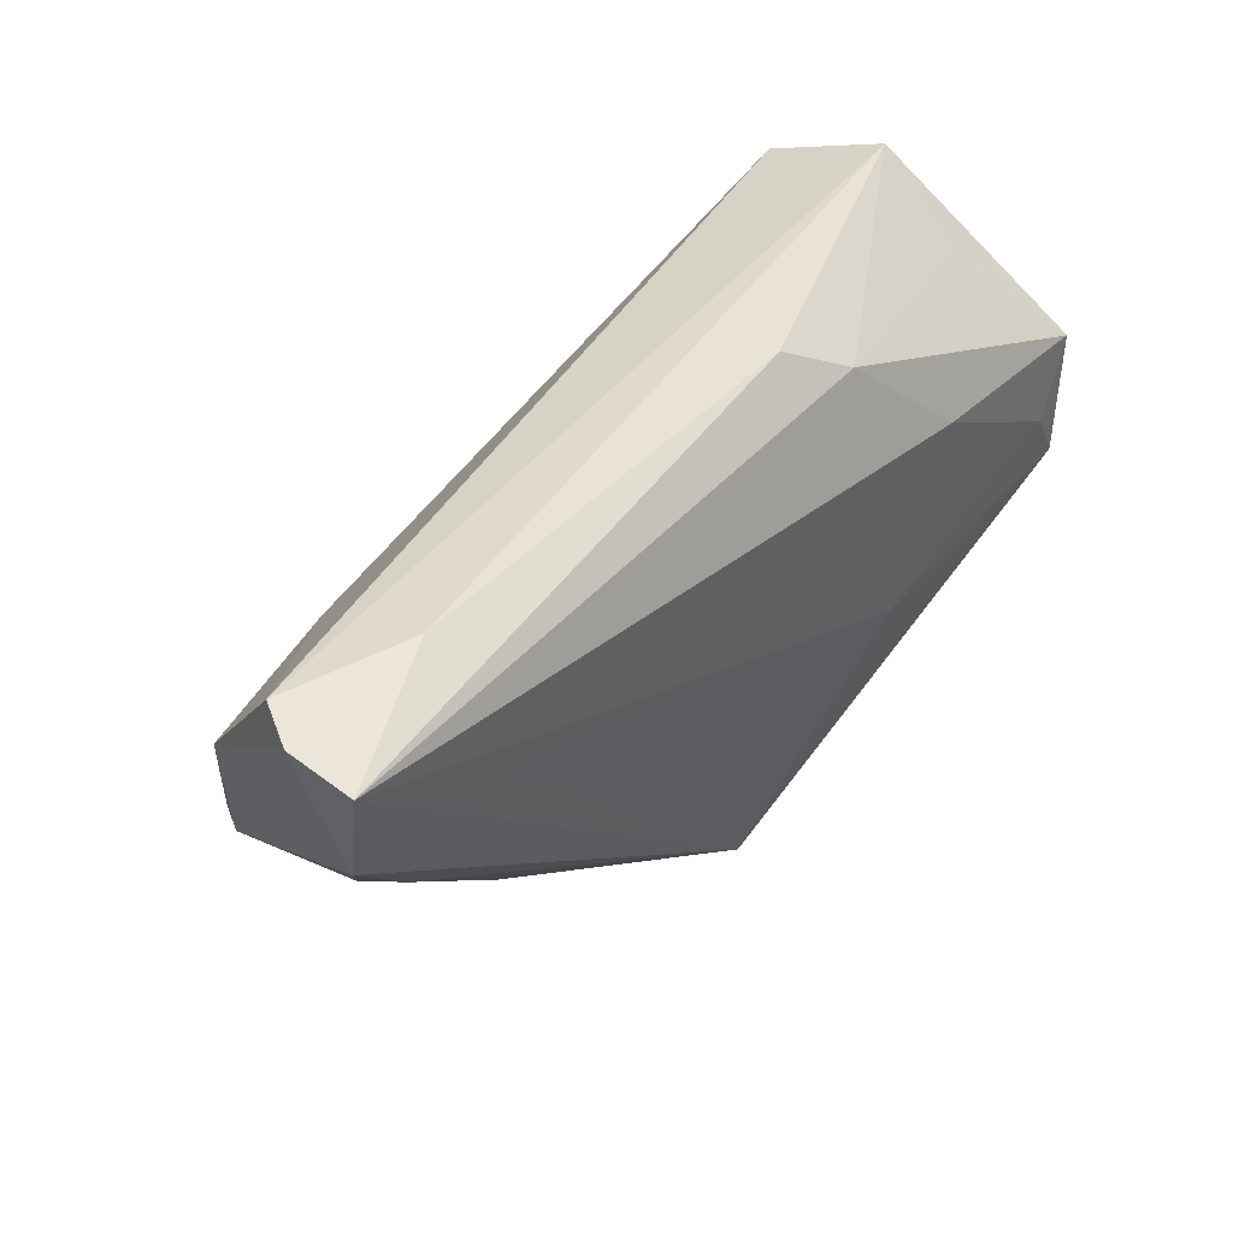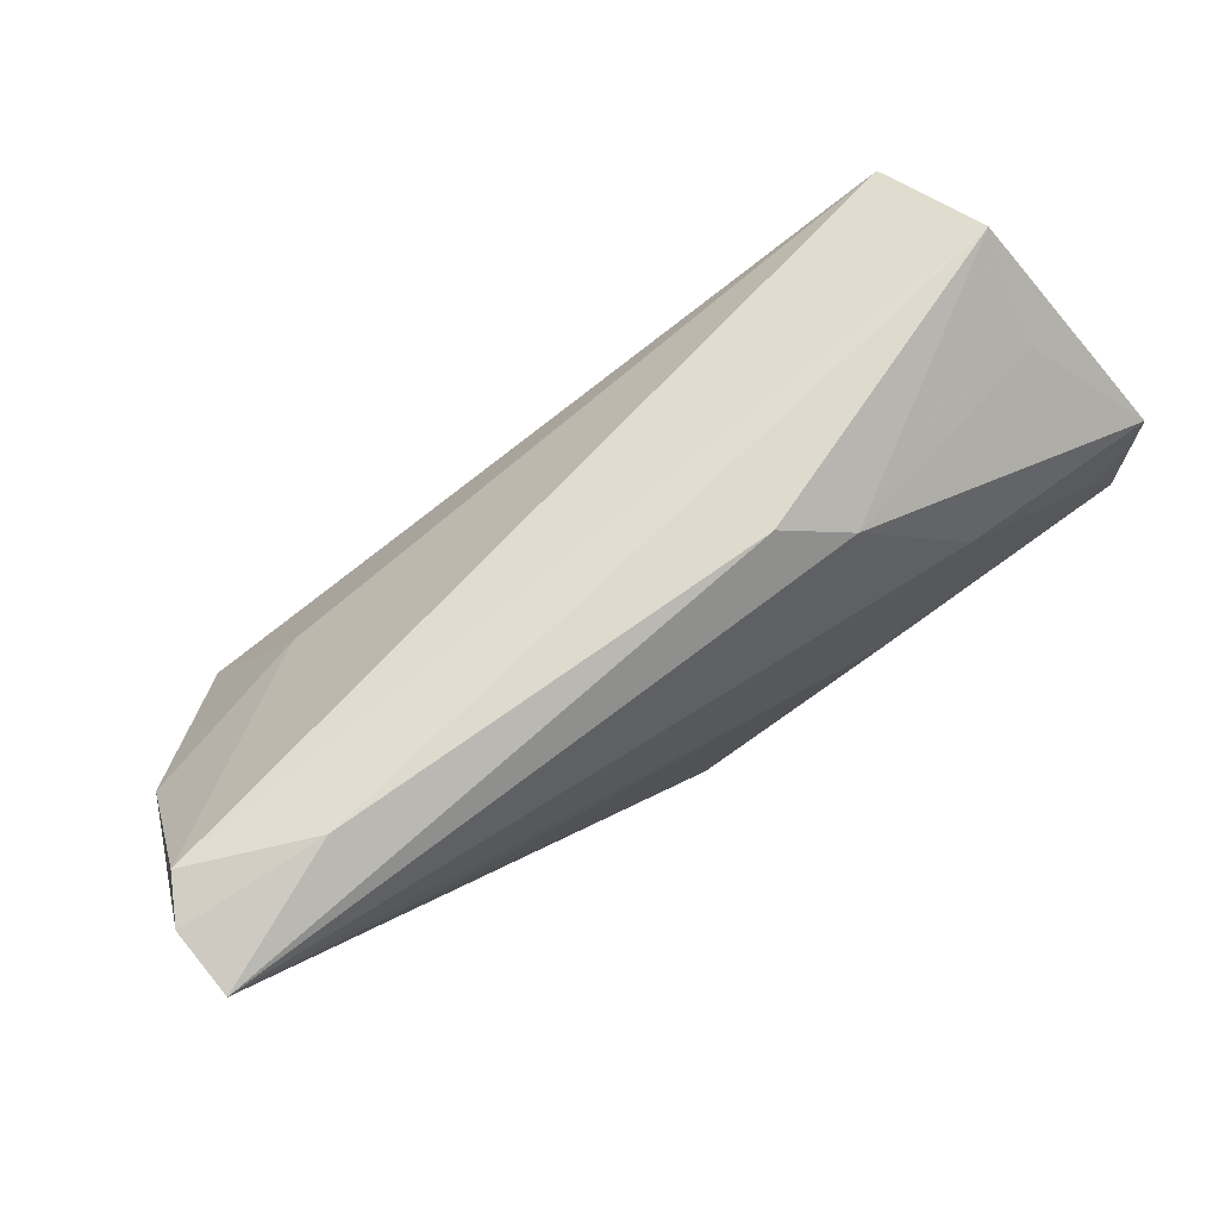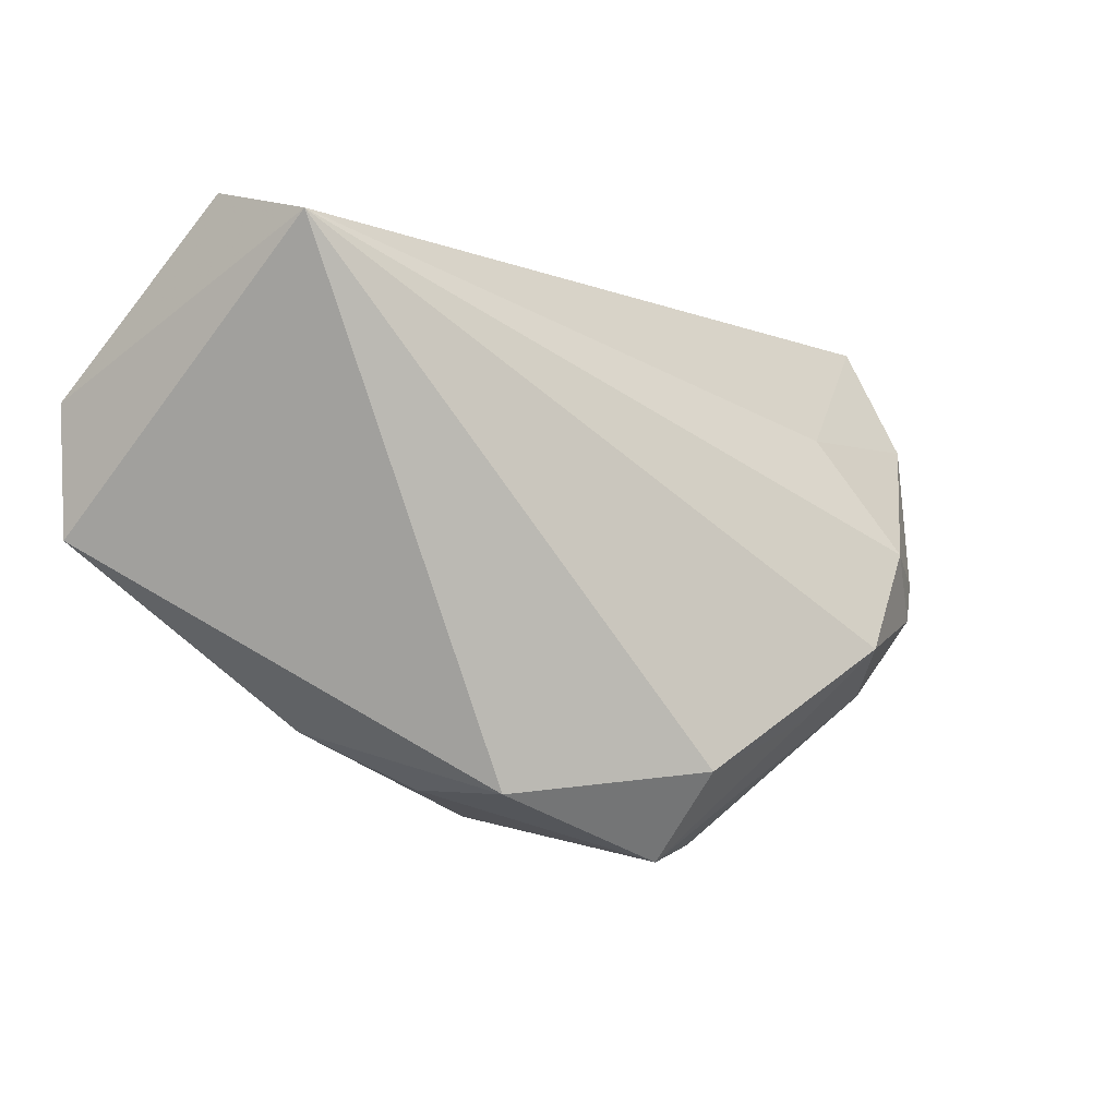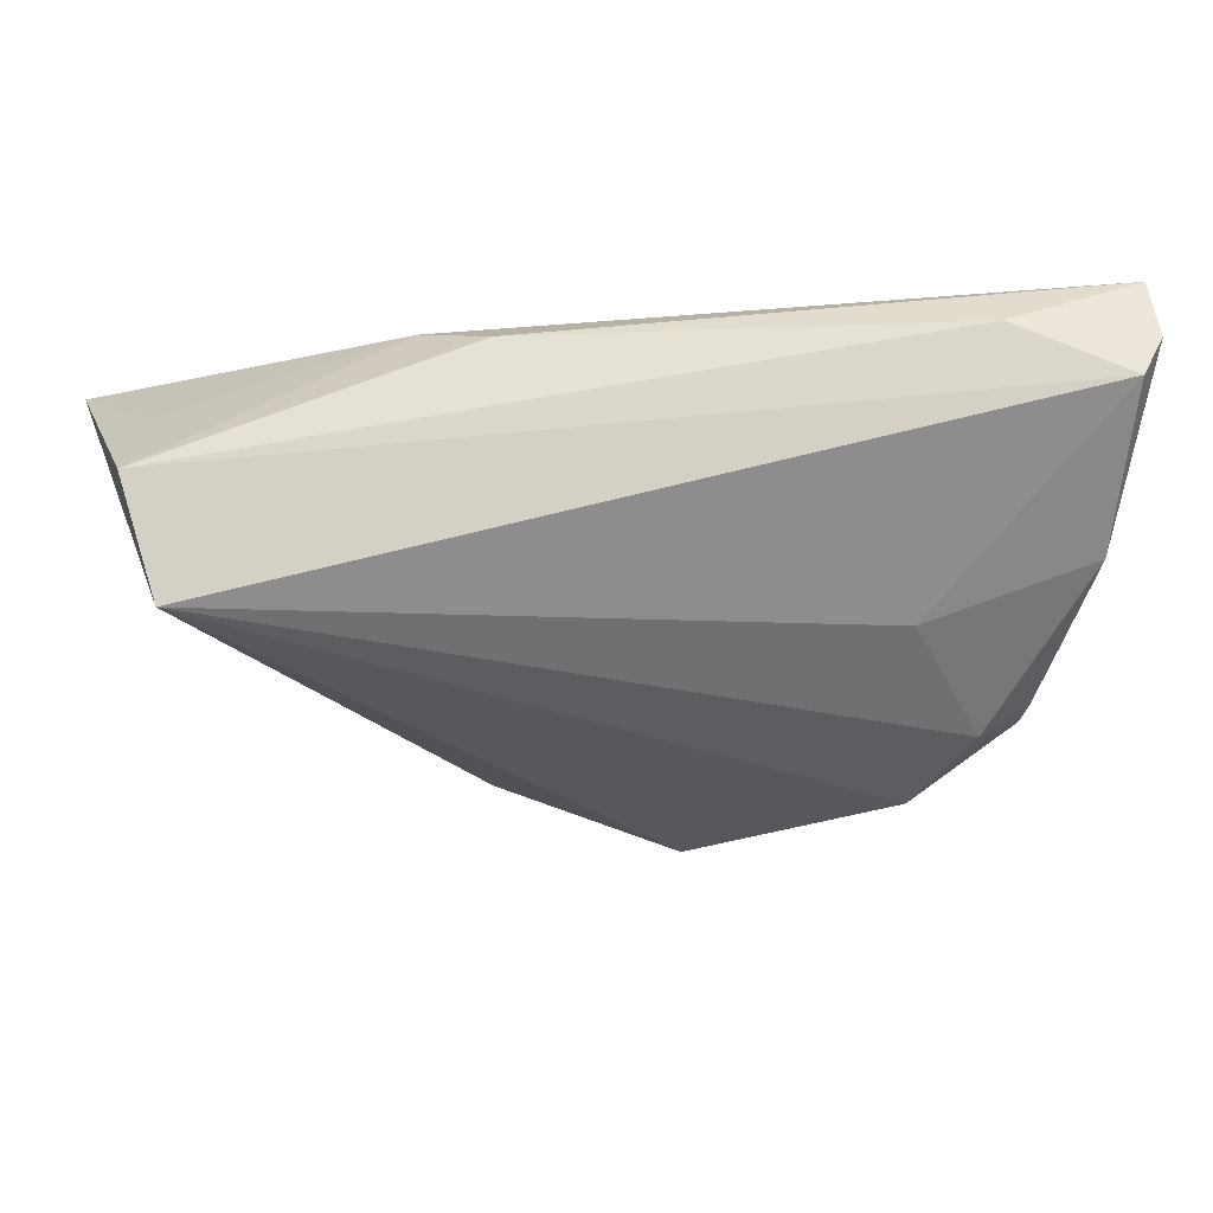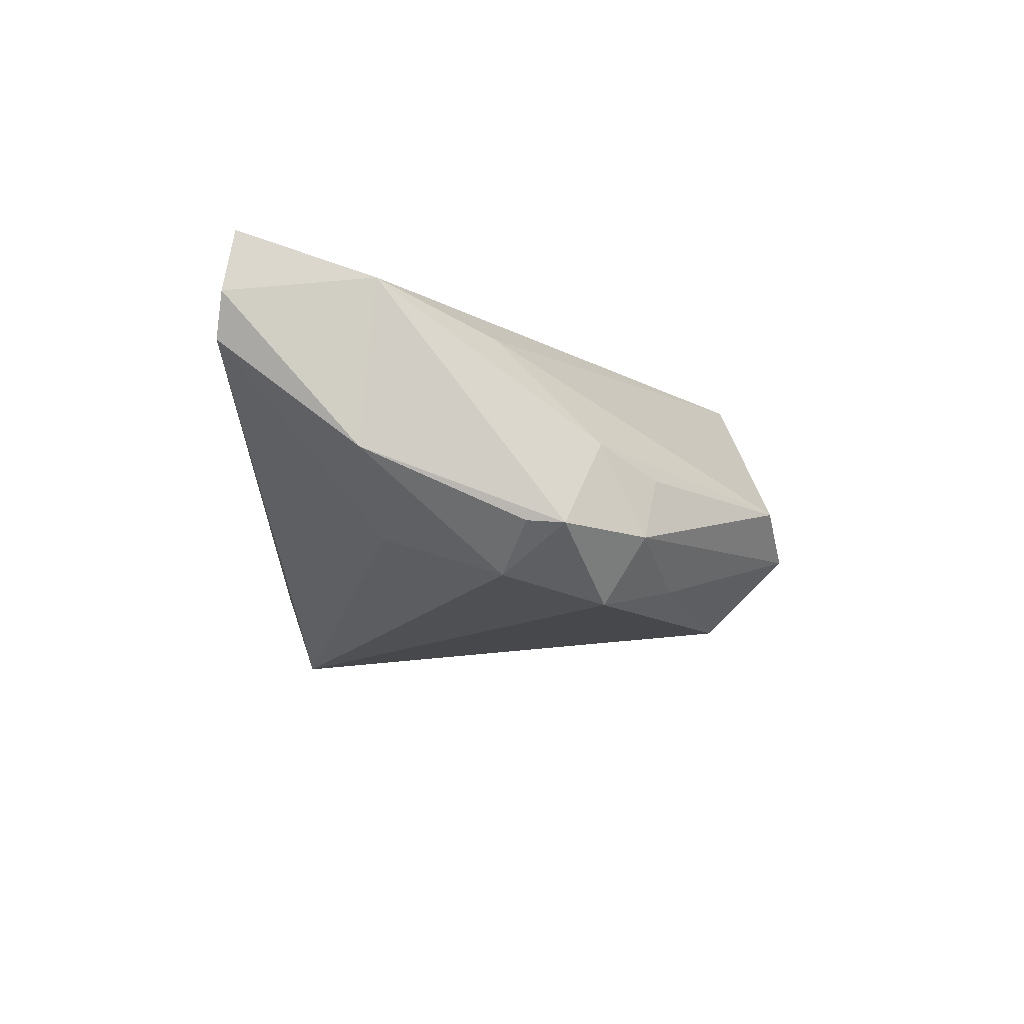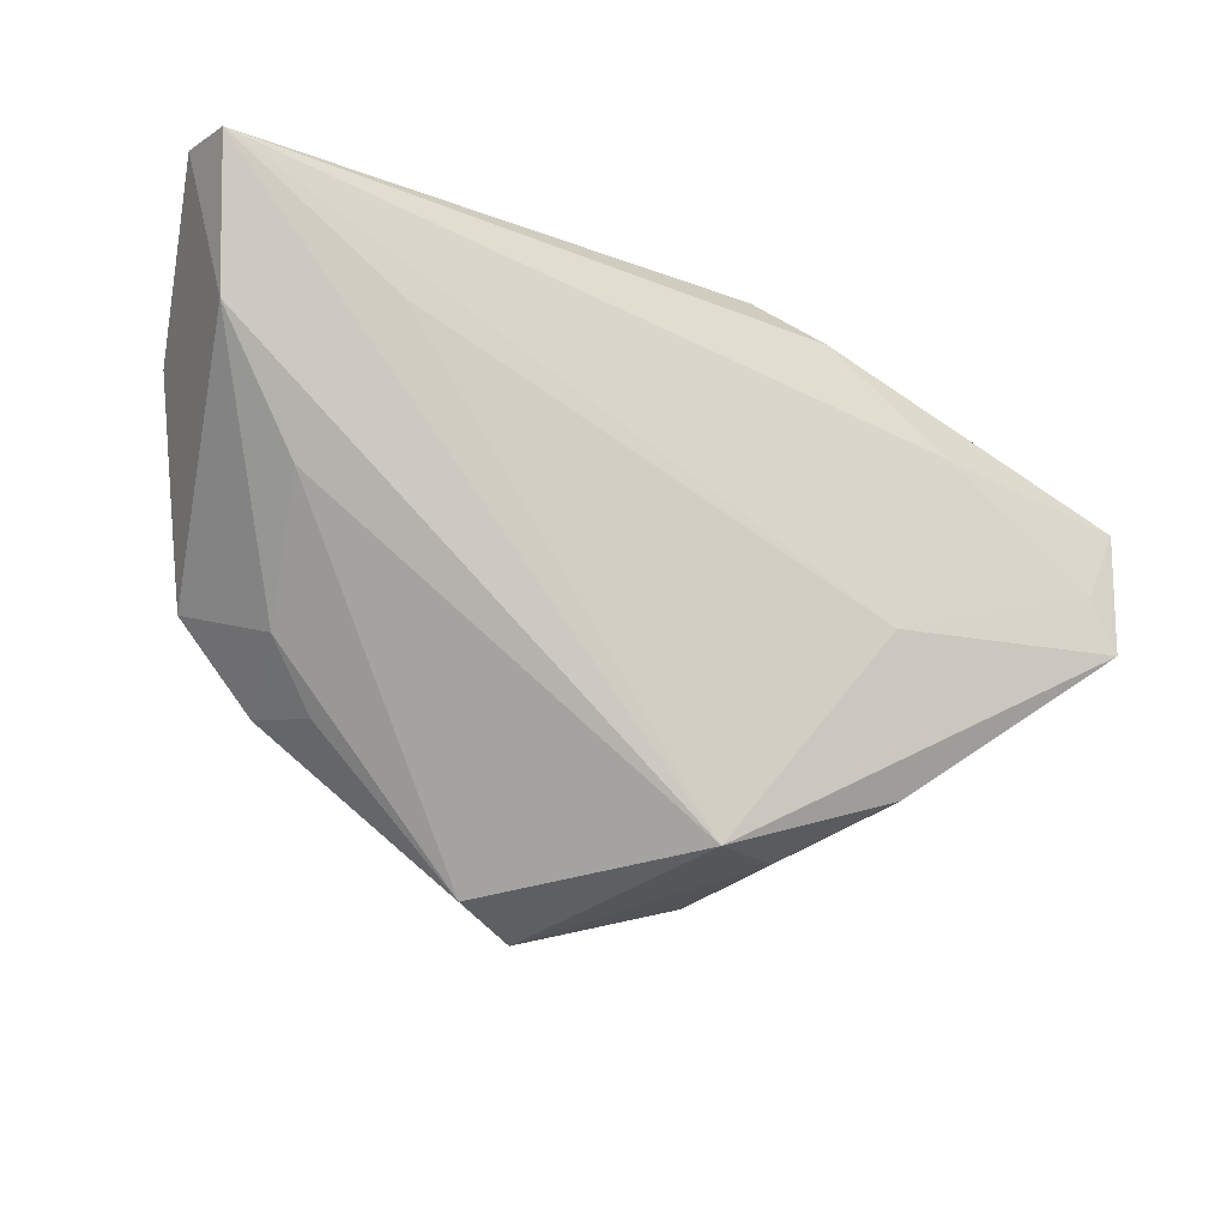
<metadata>
{"format":"obj","ext":"obj","renderer":"f3d","projection":"perspective","resolution":1024,"background":"white","views":[{"elev":45.0,"azim":-48.6,"up":"+Y"},{"elev":72.7,"azim":-34.1,"up":"+Y"},{"elev":-9.8,"azim":145.2,"up":"+Y"},{"elev":62.6,"azim":179.1,"up":"+Y"},{"elev":-13.7,"azim":-91.1,"up":"+Z"},{"elev":-22.9,"azim":-30.1,"up":"+Y"}]}
</metadata>
<code>
v -0.05885 0.02895 0.01886
v -0.04857 -0.007013 -0.01519
v 0.0514 0.03205 -0.005079
v -0.03457 -0.01753 -0.02319
v -0.04502 -0.003073 0.009643
v 0.01254 0.03269 0.01029
v -0.01645 -0.04247 -0.0066
v -0.05679 0.03106 0.005408
v -0.04207 0.03269 0.01152
v 0.05042 0.02318 0.006373
v -0.007464 -0.04504 -0.01164
v -0.04169 -0.004155 -0.02073
v -0.03713 0.01471 0.01869
v -0.008385 -0.03441 -0.02222
v -0.04789 -0.01189 -0.01529
v 0.02099 0.02742 0.01416
v -0.02513 -0.0271 -0.01962
v -0.0544 0.01358 -0.00739
v -0.03497 -0.02456 -0.006566
v -0.05957 0.03028 0.01071
v 0.05563 3.353e-05 0.01854
v 0.01704 -0.03613 0.005081
v -0.03316 0.01138 -0.01421
v 0.06077 0.009868 0.0175
v 0.004313 -0.03855 0.01452
v 0.01524 -0.0375 -0.01153
v -0.04145 -0.0169 -0.003311
v 0.04726 0.02727 -0.01883
v -0.05603 0.01168 0.01386
v 0.05936 -0.006875 0.01839
v 0.03467 0.01339 0.01886
v 0.02946 -0.0289 0.01337
v 0.02591 -0.01039 0.01886
v -0.03853 -0.02271 -0.01504
f 14 4 28
f 28 4 12
f 26 14 28
f 26 32 22
f 8 28 23
f 28 12 23
f 15 12 4
f 3 24 28
f 3 9 6
f 3 28 8
f 8 9 3
f 6 9 1
f 33 1 13
f 14 26 11
f 11 26 22
f 22 32 25
f 25 11 22
f 7 11 25
f 5 7 25
f 25 29 5
f 25 33 13
f 13 1 25
f 25 1 29
f 34 15 4
f 34 11 7
f 8 23 18
f 18 23 12
f 15 29 18
f 24 3 10
f 6 1 16
f 24 10 16
f 16 3 6
f 16 10 3
f 32 26 30
f 30 25 32
f 33 25 30
f 28 24 30
f 30 26 28
f 17 34 4
f 11 34 17
f 4 14 17
f 14 11 17
f 27 7 5
f 5 29 27
f 27 29 15
f 15 34 27
f 12 15 2
f 2 18 12
f 15 18 2
f 29 1 20
f 20 18 29
f 8 18 20
f 20 9 8
f 20 1 9
f 21 30 24
f 33 30 21
f 19 34 7
f 7 27 19
f 19 27 34
f 1 33 31
f 33 21 31
f 31 21 24
f 24 16 31
f 31 16 1

</code>
